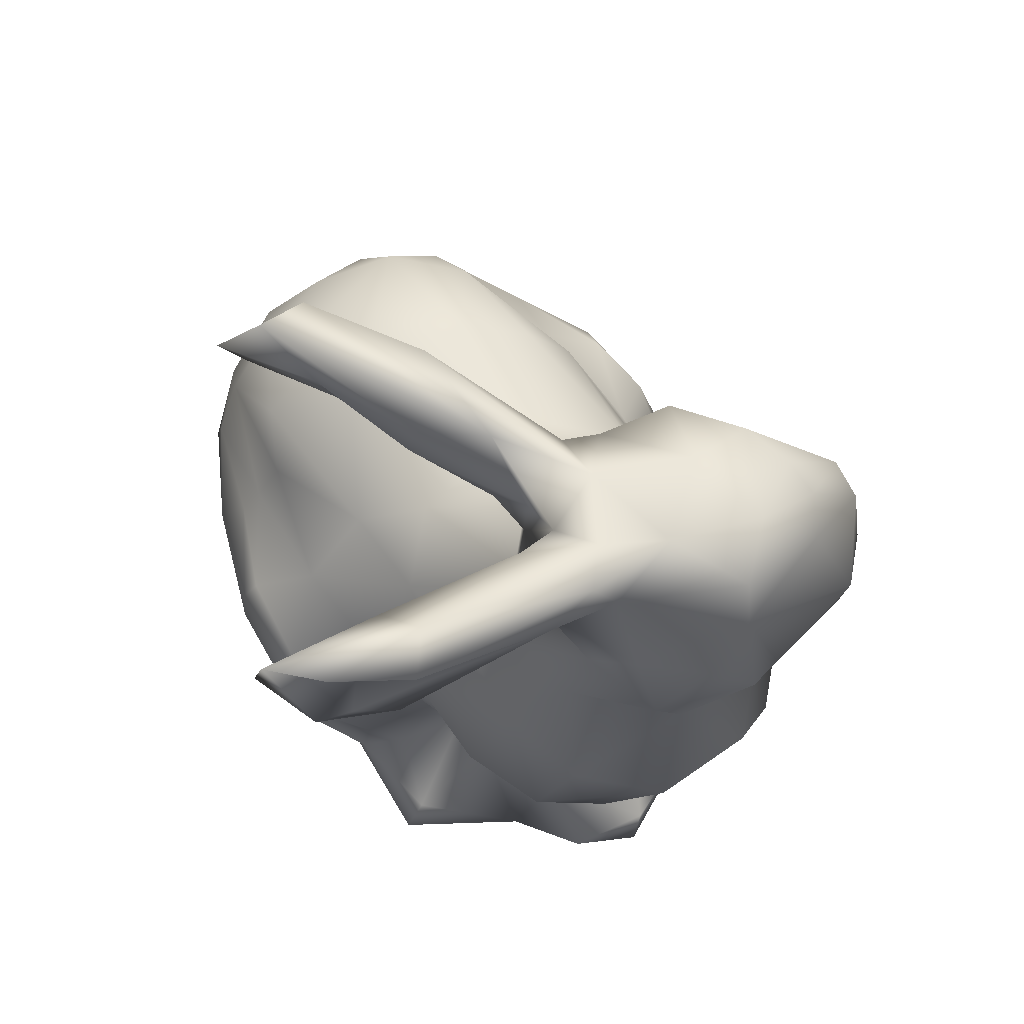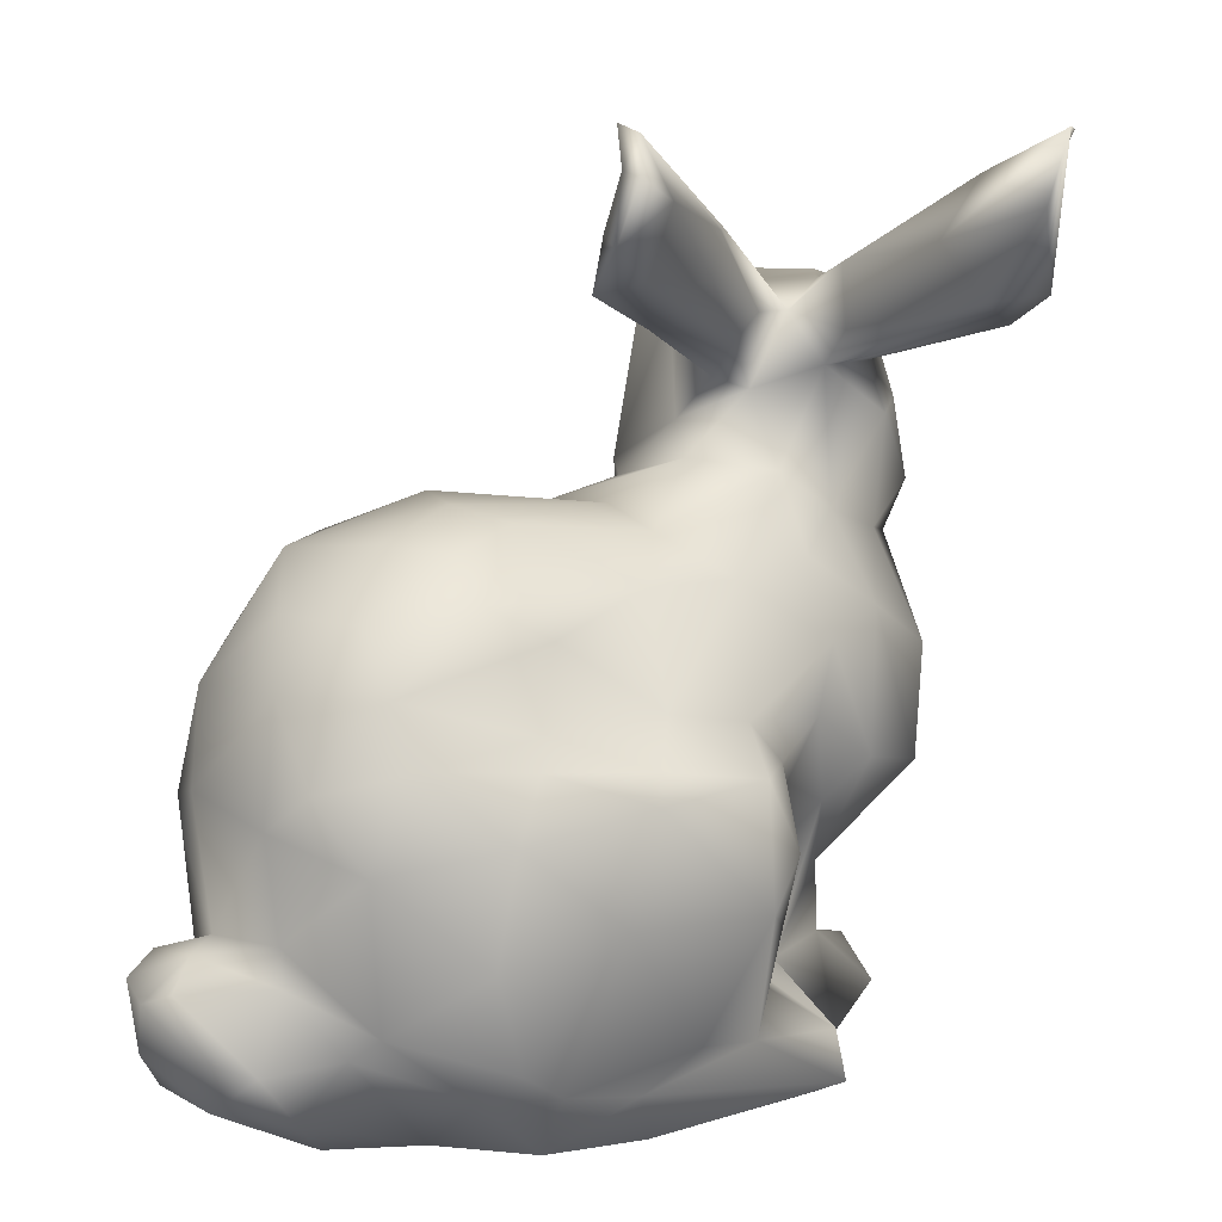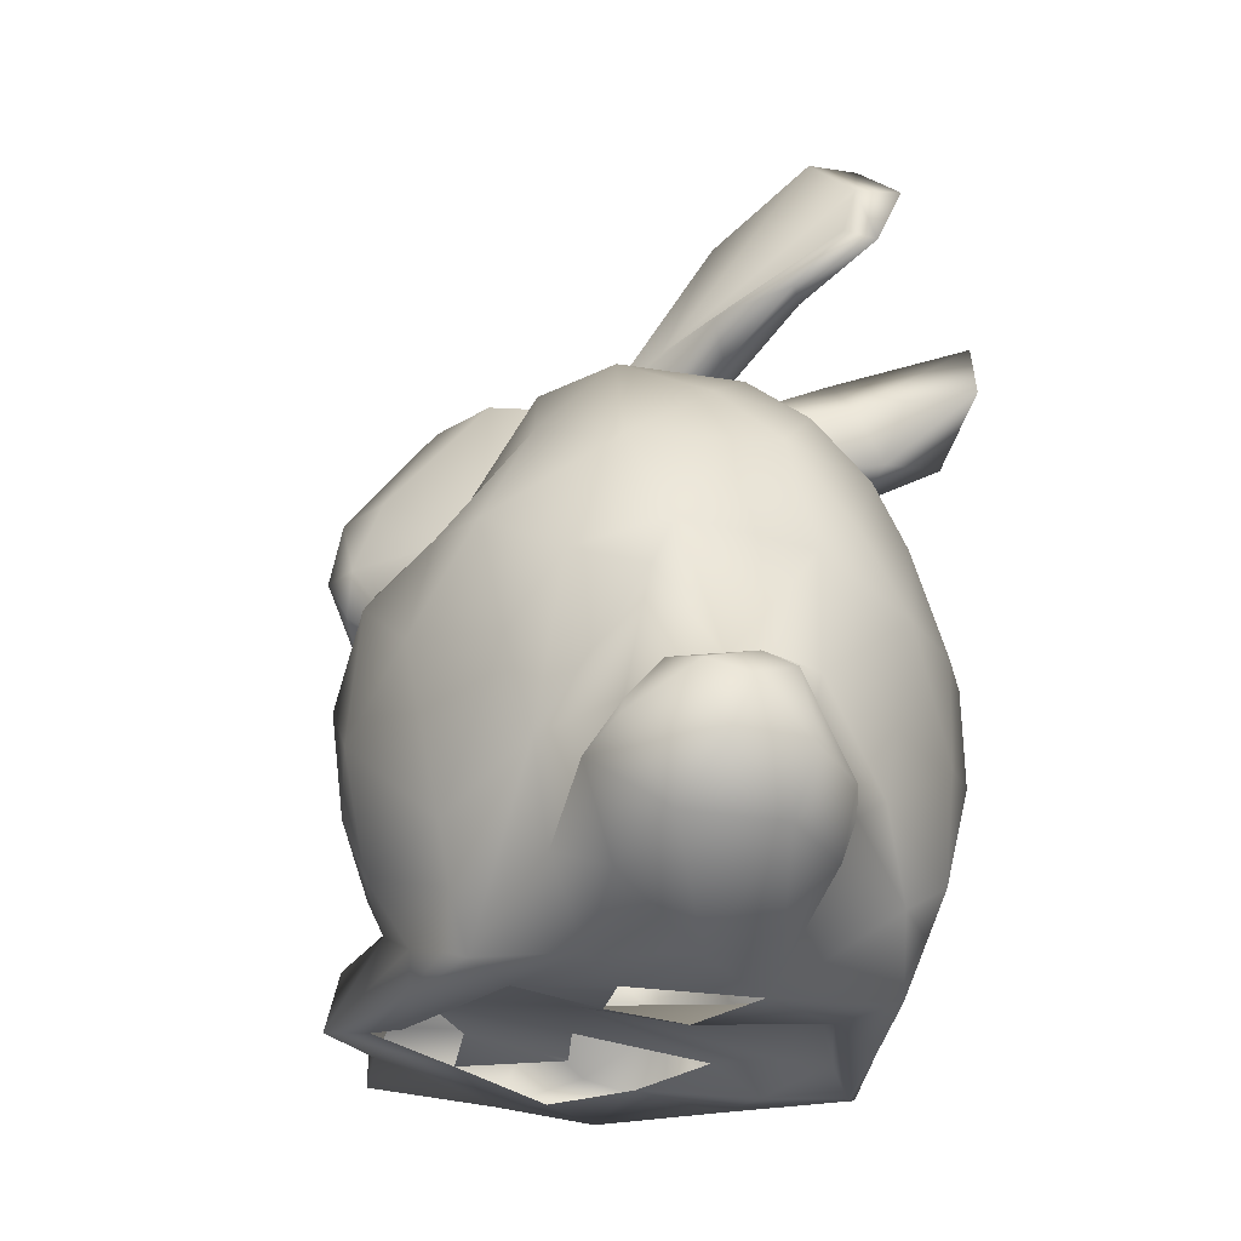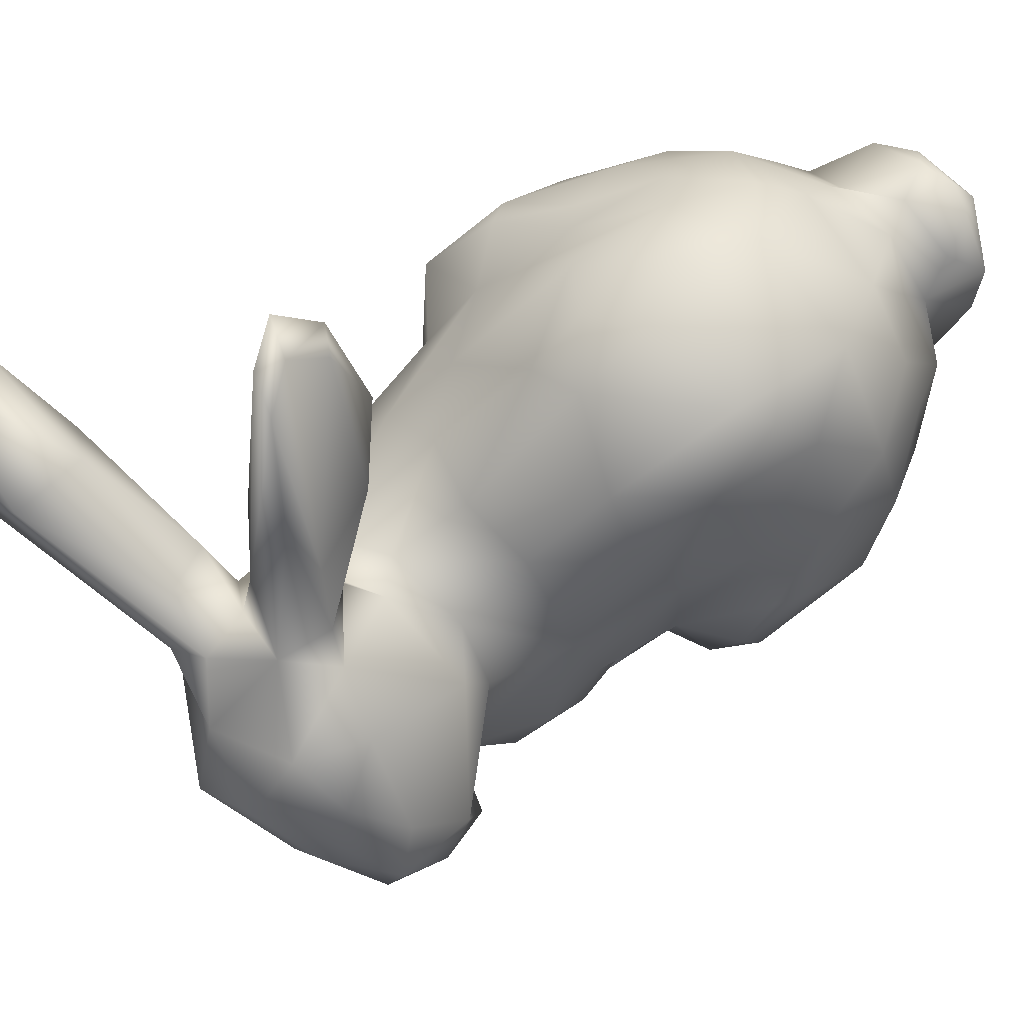
<metadata>
{"format":"obj","ext":"obj","renderer":"f3d","projection":"perspective","resolution":1024,"background":"white","views":[{"elev":62.6,"azim":-86.5,"up":"+Z"},{"elev":9.2,"azim":-175.6,"up":"+Z"},{"elev":-26.7,"azim":120.0,"up":"+Z"},{"elev":15.9,"azim":25.5,"up":"+Y"}]}
</metadata>
<code>
v 0.2855 0.2747 0.06069
v 0.2882 0.2586 0.08256
v 0.2658 0.2815 0.08264
v 0.34 0.3571 0.1236
v 0.3254 0.3269 0.1238
v 0.3522 0.354 0.1266
v 0.2775 0.2859 0.02035
v 0.28 0.2848 0.02925
v 0.2738 0.2999 0.02337
v 0.2747 0.2648 0.1261
v 0.2803 0.2676 0.1451
v 0.2722 0.2742 0.1363
v 0.2424 0.3603 0.1943
v 0.2408 0.3482 0.1938
v 0.2562 0.3323 0.1861
v 0.3099 0.2433 0.1301
v 0.3229 0.2485 0.1289
v 0.3141 0.2448 0.1397
v 0.32 0.2496 0.1436
v 0.3129 0.3083 0.1596
v 0.3177 0.3365 0.1848
v 0.3027 0.3016 0.1642
v 0.3079 0.2473 0.1151
v 0.3112 0.2609 0.1583
v 0.3059 0.2556 0.1552
v 0.3169 0.2702 0.1614
v 0.3046 0.2879 0.03141
v 0.3072 0.2919 0.03654
v 0.2928 0.2985 0.04445
v 0.2915 0.3461 0.07816
v 0.2849 0.3366 0.08508
v 0.2975 0.352 0.08686
v 0.3226 0.2613 0.1446
v 0.3806 0.3885 0.07305
v 0.3796 0.3823 0.09604
v 0.397 0.3712 0.07661
v 0.2811 0.269 0.1611
v 0.2765 0.2952 0.1593
v 0.3812 0.3941 0.03045
v 0.3924 0.3931 0.03289
v 0.3913 0.3878 0.02178
v 0.2559 0.3448 0.163
v 0.2446 0.3527 0.1648
v 0.2464 0.3633 0.1805
v 0.3757 0.3881 0.02026
v 0.3387 0.3156 0.1226
v 0.3593 0.3331 0.1267
v 0.327 0.2728 0.06171
v 0.318 0.2587 0.08403
v 0.3056 0.2583 0.07515
v 0.3931 0.322 0.08708
v 0.3787 0.3143 0.09386
v 0.381 0.3017 0.0869
v 0.3196 0.3697 0.1868
v 0.3212 0.3605 0.195
v 0.3145 0.3227 0.1662
v 0.3252 0.3012 0.1262
v 0.3135 0.309 0.1382
v 0.3272 0.2888 0.1283
v 0.3326 0.2699 0.07887
v 0.3942 0.3462 0.0245
v 0.3984 0.3603 0.01767
v 0.4062 0.3593 0.03331
v 0.3113 0.3579 0.1812
v 0.3158 0.3779 0.1857
v 0.3203 0.3744 0.1732
v 0.3356 0.2771 0.0634
v 0.33 0.2691 0.09199
v 0.3785 0.3872 0.05237
v 0.3924 0.3774 0.05173
v 0.3628 0.3179 0.1194
v 0.3164 0.2664 0.1109
v 0.399 0.3625 0.04526
v 0.2807 0.3208 0.1564
v 0.2919 0.309 0.1594
v 0.2846 0.3117 0.1491
v 0.343 0.2931 0.107
v 0.2931 0.3176 0.1292
v 0.2831 0.315 0.1216
v 0.4002 0.3216 0.0651
v 0.4025 0.337 0.08278
v 0.327 0.2852 0.1165
v 0.3664 0.2923 0.03575
v 0.3677 0.2969 0.02796
v 0.3846 0.3043 0.03163
v 0.3946 0.3426 0.102
v 0.3666 0.3085 0.1063
v 0.3794 0.3337 0.119
v 0.2991 0.3153 0.1447
v 0.3019 0.3218 0.1539
v 0.3063 0.3142 0.1469
v 0.3779 0.3093 0.02014
v 0.3381 0.2843 0.03444
v 0.3205 0.2761 0.03812
v 0.3184 0.2602 0.03283
v 0.3315 0.2787 0.04777
v 0.3403 0.2811 0.08818
v 0.3385 0.2755 0.01836
v 0.3171 0.3385 0.1575
v 0.3161 0.3549 0.1668
v 0.3257 0.3586 0.1647
v 0.3104 0.3142 0.1505
v 0.3152 0.3004 0.1591
v 0.3898 0.3027 0.05406
v 0.3807 0.2963 0.04526
v 0.3486 0.2891 0.07528
v 0.3966 0.3922 0.04469
v 0.4032 0.3881 0.04173
v 0.3459 0.2949 0.04448
v 0.2508 0.3371 0.1585
v 0.388 0.3041 0.08036
v 0.2979 0.2447 0.1294
v 0.282 0.2597 0.1227
v 0.2725 0.2796 0.1129
v 0.2727 0.3002 0.1388
v 0.3592 0.2945 0.08893
v 0.41 0.3684 0.03705
v 0.4043 0.373 0.0477
v 0.2816 0.3152 0.169
v 0.2641 0.3416 0.1738
v 0.3573 0.2808 0.0278
v 0.3573 0.2921 0.03464
v 0.383 0.352 0.1183
v 0.3069 0.2807 0.1663
v 0.3612 0.3957 0.06695
v 0.3721 0.287 0.07098
v 0.271 0.2902 0.1413
v 0.3631 0.3667 0.1207
v 0.3736 0.3769 0.01174
v 0.3721 0.2907 0.08259
v 0.3885 0.3239 0.02466
v 0.3864 0.3211 0.01499
v 0.4034 0.3742 0.02229
v 0.3949 0.3256 0.03395
v 0.3277 0.2578 0.1277
v 0.358 0.3881 0.09677
v 0.3716 0.3916 0.08035
v 0.3229 0.3684 0.1759
v 0.2823 0.3312 0.0983
v 0.4048 0.3836 0.031
v 0.4014 0.3474 0.04163
v 0.3869 0.3267 0.0127
v 0.326 0.2558 0.1181
v 0.3242 0.3401 0.1642
v 0.4034 0.3429 0.05998
v 0.2948 0.3443 0.03492
v 0.291 0.3523 0.04822
v 0.2954 0.355 0.02729
v 0.322 0.2863 0.1606
v 0.3973 0.3616 0.09445
v 0.357 0.2772 0.01727
v 0.3996 0.368 0.06761
v 0.4034 0.3544 0.07219
v 0.3949 0.3848 0.04994
v 0.3354 0.3666 0.009958
v 0.3107 0.3538 0.01237
v 0.2854 0.3447 0.01413
v 0.2465 0.3325 0.1839
v 0.4073 0.3813 0.04448
v 0.3785 0.3652 0.00856
v 0.281 0.3395 0.02521
v 0.3775 0.3094 0.01228
v 0.2767 0.3089 0.1498
v 0.2702 0.3083 0.1577
v 0.3165 0.3687 0.1932
v 0.3068 0.2591 0.1098
v 0.2914 0.2628 0.1087
v 0.2933 0.3244 0.03439
v 0.3 0.331 0.0363
v 0.3441 0.3846 0.02397
v 0.3602 0.3892 0.03637
v 0.3666 0.3869 0.03165
v 0.2465 0.3455 0.1668
v 0.3395 0.3922 0.04936
v 0.3354 0.3884 0.03001
v 0.3785 0.3857 0.04417
v 0.3528 0.392 0.08509
v 0.3816 0.3455 0.01181
v 0.3149 0.2828 0.04882
v 0.3557 0.3643 0.008721
v 0.2978 0.2544 0.1508
v 0.2954 0.2666 0.1632
v 0.3332 0.3785 0.01241
v 0.3291 0.3815 0.02407
v 0.2907 0.3405 0.07298
v 0.2874 0.2852 0.1664
v 0.3159 0.3383 0.1199
v 0.3114 0.3159 0.1314
v 0.2865 0.2999 0.1652
v 0.2768 0.3001 0.1635
v 0.3157 0.2581 0.02179
v 0.2982 0.2761 0.0199
v 0.2934 0.3678 0.07959
v 0.2878 0.3634 0.06497
v 0.3809 0.3699 0.1086
v 0.3039 0.3223 0.1758
v 0.3646 0.3802 0.1084
v 0.2984 0.2468 0.1186
v 0.2764 0.2646 0.09183
v 0.3615 0.2848 0.07454
v 0.3479 0.3228 0.01702
v 0.331 0.3128 0.01882
v 0.298 0.3231 0.02092
v 0.305 0.3395 0.1662
v 0.3038 0.338 0.1757
v 0.3048 0.2567 0.08851
v 0.3305 0.3607 0.01619
v 0.2789 0.343 0.01589
v 0.3151 0.3649 0.01114
v 0.3003 0.3407 0.1115
v 0.3495 0.3686 0.1196
v 0.2476 0.3444 0.179
v 0.3441 0.3438 0.01116
v 0.2963 0.336 0.05514
v 0.281 0.3158 0.01725
v 0.3555 0.3335 0.01234
v 0.3695 0.3231 0.01681
v 0.3432 0.3765 0.1116
v 0.3324 0.2889 0.01617
v 0.2646 0.3017 0.09344
v 0.2747 0.304 0.1167
v 0.3161 0.3685 0.02049
v 0.2835 0.2953 0.05203
v 0.267 0.2944 0.07037
v 0.2661 0.3101 0.07151
v 0.285 0.3067 0.03515
v 0.2854 0.3111 0.0509
v 0.2682 0.2854 0.1243
v 0.2974 0.3149 0.1594
v 0.3323 0.3845 0.08363
v 0.3357 0.3912 0.07161
v 0.3117 0.3825 0.07745
v 0.3332 0.3803 0.08904
v 0.316 0.3537 0.1118
v 0.3118 0.3792 0.0831
v 0.3534 0.2969 0.02023
v 0.3116 0.3654 0.09068
v 0.331 0.3743 0.1052
v 0.2873 0.3288 0.1143
v 0.2741 0.3171 0.1033
v 0.2842 0.3278 0.06674
v 0.2748 0.3261 0.07528
v 0.3167 0.385 0.05576
v 0.3048 0.369 0.03032
v 0.2921 0.3691 0.05487
v 0.3053 0.3111 0.01571
v 0.3365 0.2934 0.02039
v 0.3243 0.308 0.01643
v 0.3039 0.2661 0.06136
v 0.3581 0.2949 0.01456
v 0.3776 0.3289 0.01044
v 0.3583 0.2882 0.01496
v 0.3718 0.3459 0.009079
v 0.289 0.2838 0.05173
v 0.2999 0.2887 0.01791
v 0.2887 0.3287 0.01593
v 0.2969 0.3365 0.01994
f 1 2 3
f 4 5 6
f 7 8 9
f 10 11 12
f 13 14 15
f 16 17 18
f 17 19 18
f 20 21 22
f 16 23 17
f 19 24 25
f 26 24 19
f 27 28 29
f 30 31 32
f 19 33 26
f 34 35 36
f 11 37 38
f 39 40 41
f 42 43 44
f 39 41 45
f 5 46 47
f 48 49 50
f 51 52 53
f 54 55 56
f 57 58 59
f 48 60 49
f 61 62 63
f 64 65 66
f 67 60 48
f 60 68 49
f 69 34 70
f 47 46 71
f 49 68 72
f 63 73 61
f 74 75 76
f 57 77 46
f 76 78 79
f 80 81 51
f 72 77 82
f 83 84 85
f 68 77 72
f 51 86 52
f 87 52 88
f 89 90 91
f 84 92 85
f 93 94 95
f 93 96 94
f 97 68 60
f 95 98 93
f 97 60 67
f 99 100 101
f 56 21 20
f 51 81 86
f 97 77 68
f 91 102 103
f 85 104 105
f 96 93 67
f 93 106 67
f 107 108 40
f 93 109 106
f 67 106 97
f 110 43 42
f 111 51 53
f 112 11 113
f 97 87 77
f 114 113 10
f 100 64 66
f 76 79 115
f 80 51 111
f 116 97 106
f 73 117 118
f 97 116 87
f 63 117 73
f 15 119 120
f 47 71 88
f 95 94 27
f 121 84 122
f 6 47 123
f 22 124 103
f 69 125 34
f 83 105 126
f 71 77 87
f 84 83 122
f 11 38 127
f 6 123 128
f 45 41 129
f 76 110 42
f 123 47 88
f 104 111 126
f 80 111 104
f 111 53 130
f 130 126 111
f 87 88 71
f 83 85 105
f 104 126 105
f 131 92 132
f 117 63 133
f 134 80 104
f 19 135 33
f 136 35 137
f 138 54 56
f 135 59 33
f 31 139 32
f 40 108 140
f 131 141 134
f 141 131 142
f 72 135 143
f 144 101 138
f 72 82 135
f 134 85 131
f 91 99 102
f 135 82 59
f 41 140 133
f 132 142 131
f 101 144 99
f 17 135 19
f 134 145 80
f 134 141 145
f 146 147 148
f 33 59 149
f 77 71 46
f 145 81 80
f 81 150 86
f 61 141 142
f 151 121 98
f 73 152 141
f 73 141 61
f 153 150 81
f 70 154 69
f 151 84 121
f 133 63 62
f 117 133 140
f 20 103 102
f 155 156 157
f 158 15 14
f 34 137 35
f 134 104 85
f 151 92 84
f 58 89 91
f 40 140 41
f 117 140 159
f 141 153 145
f 141 152 153
f 86 123 88
f 92 131 85
f 91 103 58
f 129 41 160
f 161 146 148
f 153 81 145
f 57 59 82
f 152 73 70
f 36 35 150
f 144 20 102
f 144 56 20
f 100 66 101
f 92 151 162
f 56 55 21
f 99 144 102
f 110 163 164
f 65 165 54
f 138 56 144
f 166 113 167
f 168 169 161
f 65 54 66
f 120 119 74
f 76 115 163
f 170 171 172
f 43 110 173
f 125 171 174
f 54 138 66
f 42 120 74
f 175 171 170
f 176 172 171
f 136 137 177
f 152 36 153
f 142 178 61
f 29 28 179
f 170 172 180
f 171 125 69
f 171 175 174
f 44 120 42
f 181 182 37
f 183 170 180
f 70 34 36
f 40 39 107
f 125 137 34
f 163 110 76
f 36 150 153
f 58 103 59
f 140 108 159
f 103 149 59
f 184 170 183
f 160 41 133
f 152 70 36
f 185 31 30
f 13 120 44
f 118 117 159
f 33 149 26
f 107 154 108
f 108 154 159
f 159 154 118
f 154 70 118
f 70 73 118
f 167 113 114
f 103 124 149
f 186 37 182
f 6 5 47
f 187 188 5
f 149 124 26
f 96 48 179
f 20 22 103
f 189 186 22
f 5 188 46
f 124 186 182
f 15 190 189
f 188 58 57
f 182 25 24
f 188 57 46
f 11 181 37
f 191 95 192
f 95 27 192
f 17 143 135
f 193 194 30
f 35 195 150
f 75 119 189
f 13 15 120
f 22 186 124
f 124 182 26
f 196 75 22
f 123 86 150
f 26 182 24
f 195 123 150
f 55 196 21
f 189 22 75
f 77 57 82
f 197 195 35
f 94 28 27
f 197 128 195
f 198 112 113
f 119 15 189
f 195 128 123
f 2 199 3
f 12 11 127
f 116 53 52
f 112 181 11
f 200 116 106
f 190 15 158
f 201 202 203
f 204 205 64
f 76 42 74
f 200 126 130
f 121 93 98
f 50 49 206
f 109 83 200
f 18 25 181
f 116 130 53
f 16 18 112
f 138 101 66
f 126 200 83
f 121 122 93
f 7 192 8
f 2 167 199
f 109 200 106
f 155 207 156
f 25 182 181
f 2 206 167
f 122 83 109
f 200 130 116
f 208 209 157
f 27 8 192
f 93 122 109
f 22 21 196
f 198 16 112
f 32 139 210
f 50 206 2
f 172 45 180
f 18 181 112
f 6 211 4
f 23 143 17
f 43 212 13
f 13 212 14
f 173 212 43
f 14 212 158
f 173 164 212
f 155 180 213
f 147 185 194
f 185 30 194
f 137 125 177
f 164 158 212
f 147 214 185
f 87 116 52
f 161 208 215
f 119 75 74
f 216 217 201
f 169 146 161
f 147 146 214
f 164 173 110
f 28 94 179
f 146 169 214
f 197 136 218
f 113 11 10
f 151 98 219
f 38 37 186
f 164 190 158
f 196 165 205
f 199 167 114
f 163 38 164
f 3 114 220
f 114 221 220
f 222 209 208
f 163 127 38
f 164 38 190
f 223 224 225
f 226 29 227
f 228 12 127
f 196 205 229
f 221 114 228
f 186 190 38
f 199 114 3
f 27 226 8
f 226 27 29
f 114 10 228
f 10 12 228
f 230 231 232
f 55 54 165
f 177 233 136
f 233 177 230
f 187 234 210
f 197 218 211
f 233 230 235
f 177 231 230
f 217 236 201
f 237 238 233
f 197 211 128
f 4 218 234
f 234 237 210
f 230 232 235
f 196 229 75
f 161 148 208
f 89 76 75
f 218 238 234
f 229 89 75
f 69 154 176
f 235 232 193
f 72 206 49
f 89 78 76
f 69 176 171
f 107 176 154
f 32 237 193
f 222 208 148
f 222 183 209
f 237 235 193
f 89 188 78
f 58 188 89
f 79 78 239
f 176 107 39
f 6 128 211
f 210 139 239
f 4 211 218
f 78 210 239
f 233 235 237
f 218 136 238
f 165 196 55
f 78 187 210
f 187 4 234
f 5 4 187
f 78 188 187
f 35 136 197
f 240 221 79
f 228 115 221
f 45 172 39
f 241 227 242
f 65 64 165
f 237 234 238
f 169 168 214
f 242 240 139
f 214 241 185
f 225 220 240
f 125 231 177
f 225 3 220
f 100 90 204
f 129 180 45
f 231 125 174
f 242 139 31
f 32 193 30
f 174 243 231
f 229 90 89
f 170 184 175
f 139 240 239
f 189 190 186
f 241 31 185
f 175 243 174
f 227 241 168
f 225 242 227
f 115 79 221
f 215 9 226
f 243 232 231
f 183 222 184
f 220 221 240
f 184 243 175
f 215 226 168
f 136 233 238
f 244 243 184
f 184 222 244
f 241 242 31
f 229 205 204
f 127 115 228
f 168 241 214
f 115 127 163
f 43 13 44
f 229 204 90
f 239 240 79
f 243 245 232
f 244 245 243
f 242 225 240
f 148 244 222
f 237 32 210
f 64 205 165
f 223 225 227
f 7 215 246
f 215 7 9
f 247 219 248
f 225 224 3
f 227 168 226
f 148 245 244
f 245 193 232
f 209 155 157
f 2 249 50
f 204 64 100
f 9 8 226
f 245 194 193
f 147 245 148
f 147 194 245
f 215 168 161
f 162 250 251
f 252 151 219
f 206 72 166
f 129 160 180
f 251 216 253
f 251 217 216
f 162 132 92
f 90 100 99
f 142 162 251
f 142 132 162
f 178 251 253
f 166 198 113
f 178 142 251
f 183 155 209
f 23 16 198
f 91 90 99
f 62 178 160
f 166 23 198
f 201 236 202
f 236 247 202
f 1 249 2
f 162 252 250
f 224 254 1
f 206 166 167
f 223 254 224
f 180 155 183
f 213 216 201
f 176 39 172
f 143 23 166
f 72 143 166
f 254 249 1
f 202 247 248
f 201 207 213
f 227 29 223
f 160 178 253
f 1 3 224
f 249 48 50
f 191 98 95
f 133 62 160
f 94 96 179
f 255 7 246
f 255 192 7
f 62 61 178
f 179 249 254
f 88 52 86
f 19 25 18
f 160 253 180
f 157 215 208
f 219 192 255
f 48 249 179
f 246 215 256
f 257 203 256
f 203 246 256
f 256 215 157
f 98 191 192
f 156 256 157
f 156 257 256
f 96 67 48
f 162 151 252
f 155 213 207
f 98 192 219
f 201 203 257
f 207 201 257
f 257 156 207
f 254 223 179
f 223 29 179

</code>
